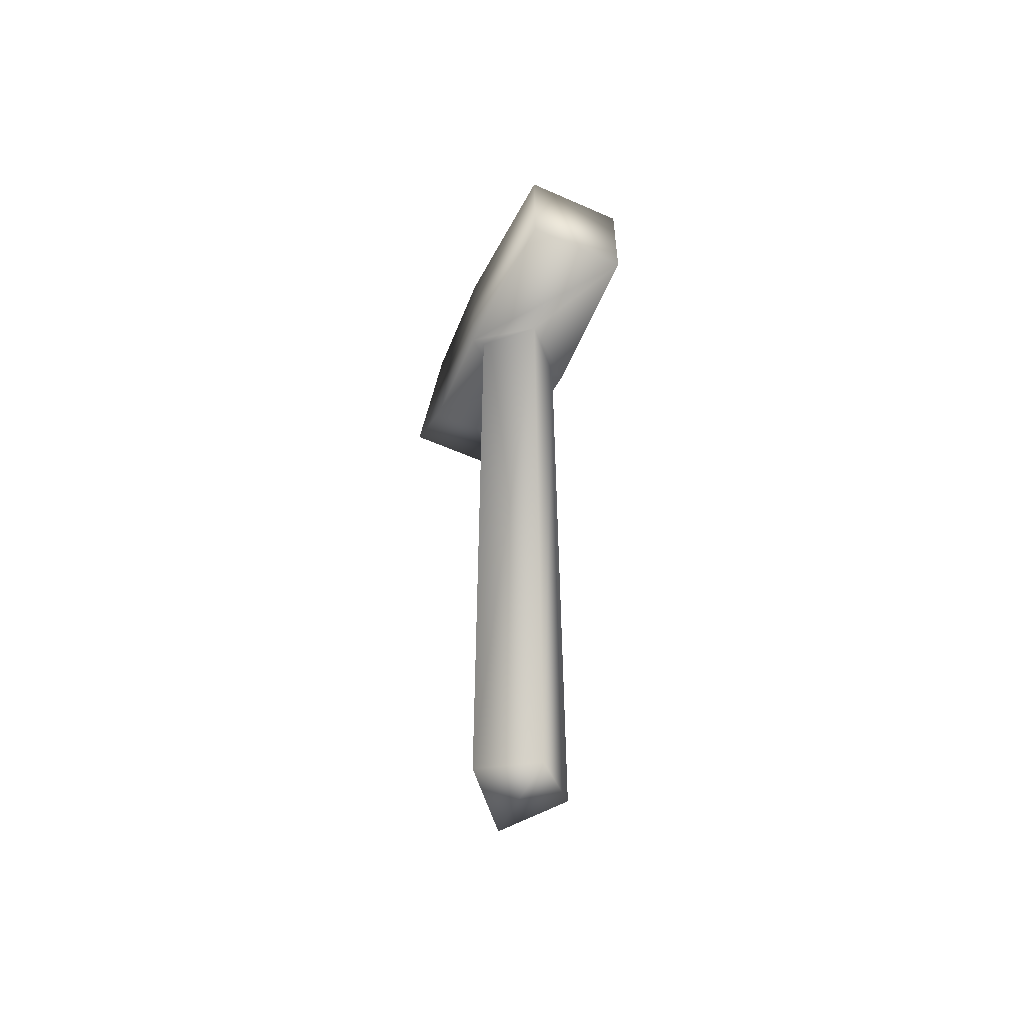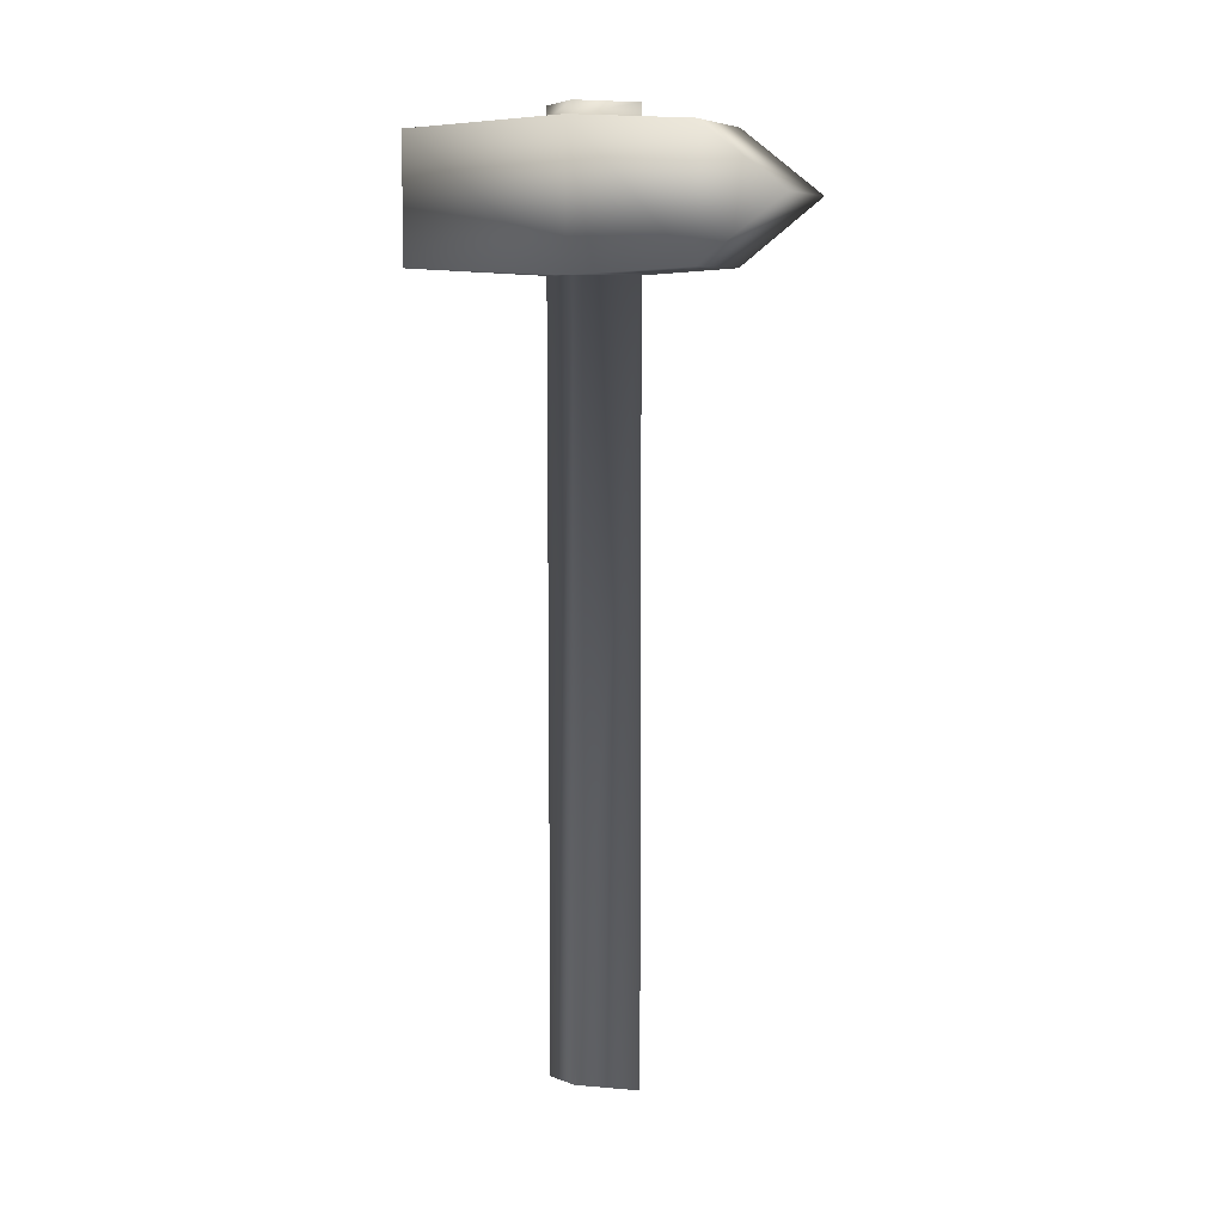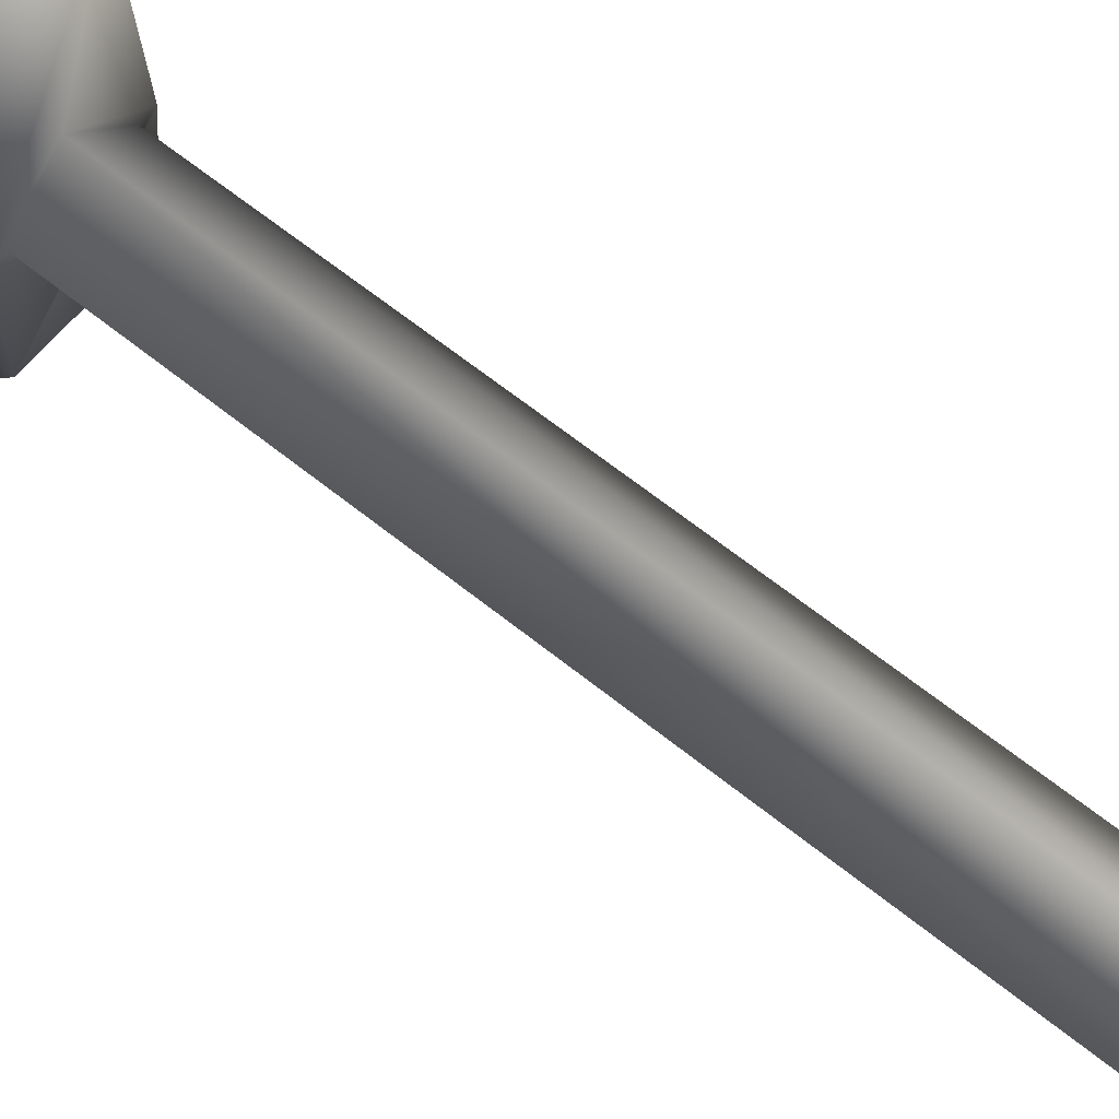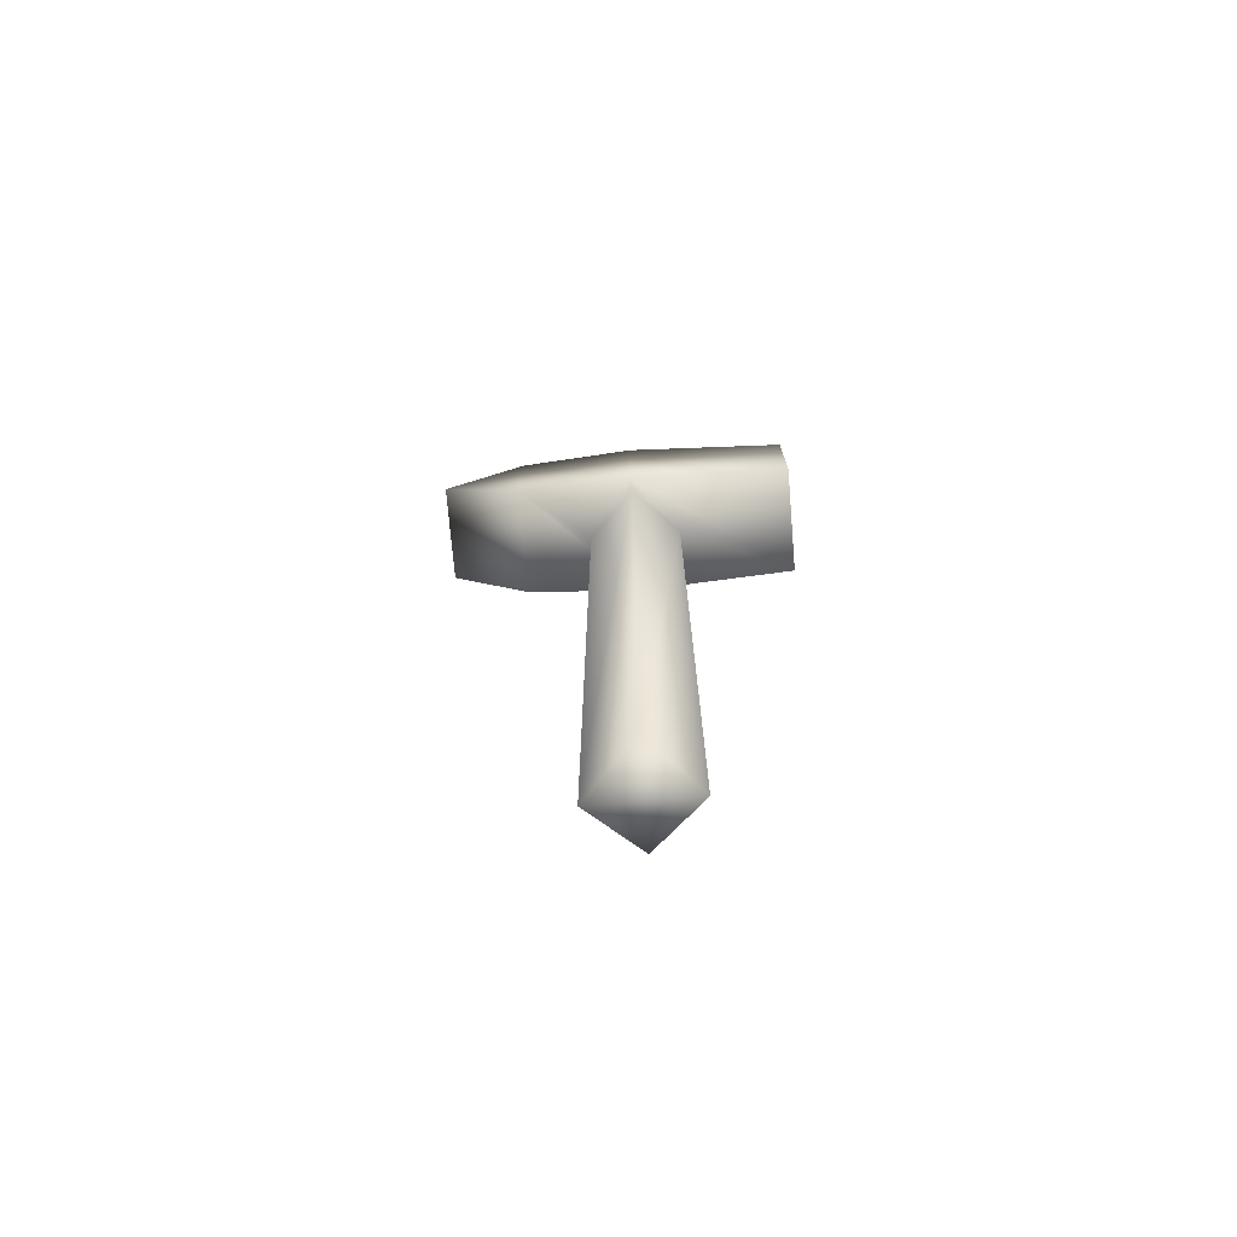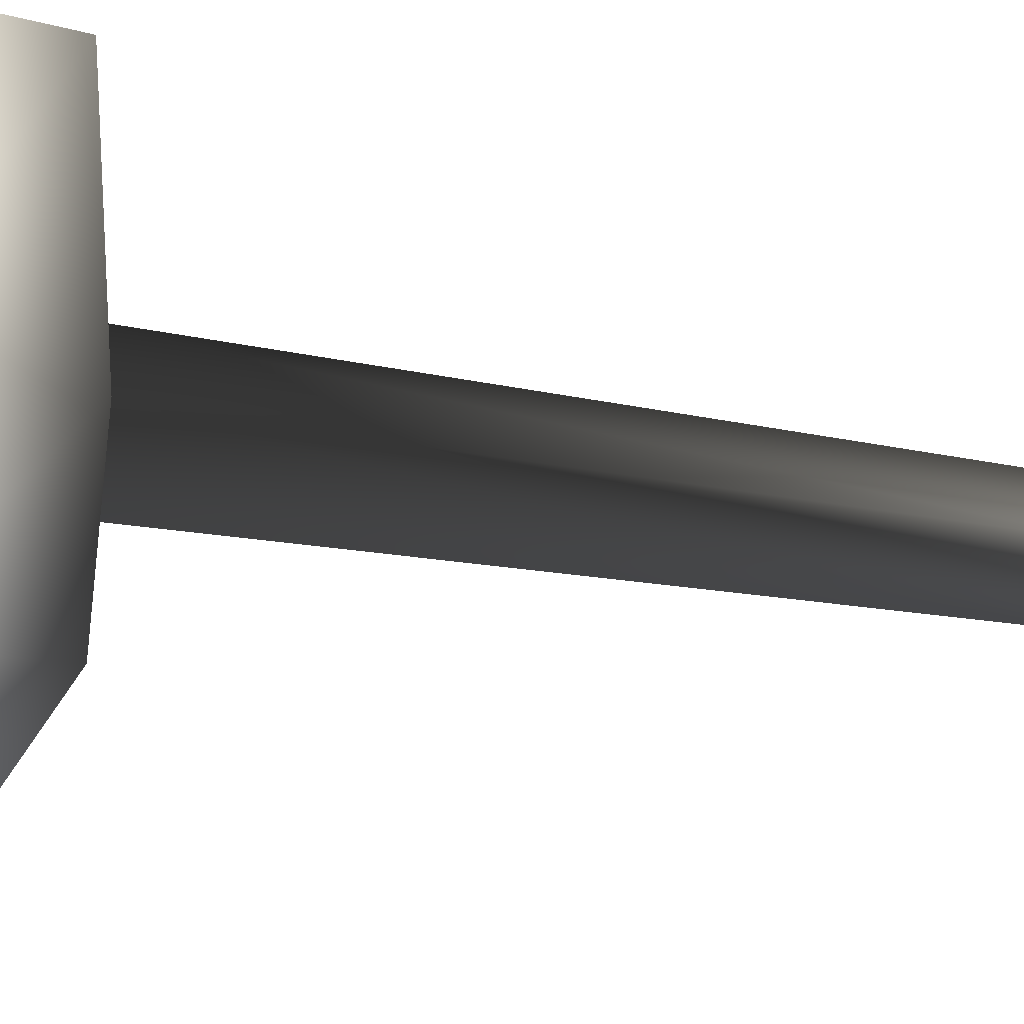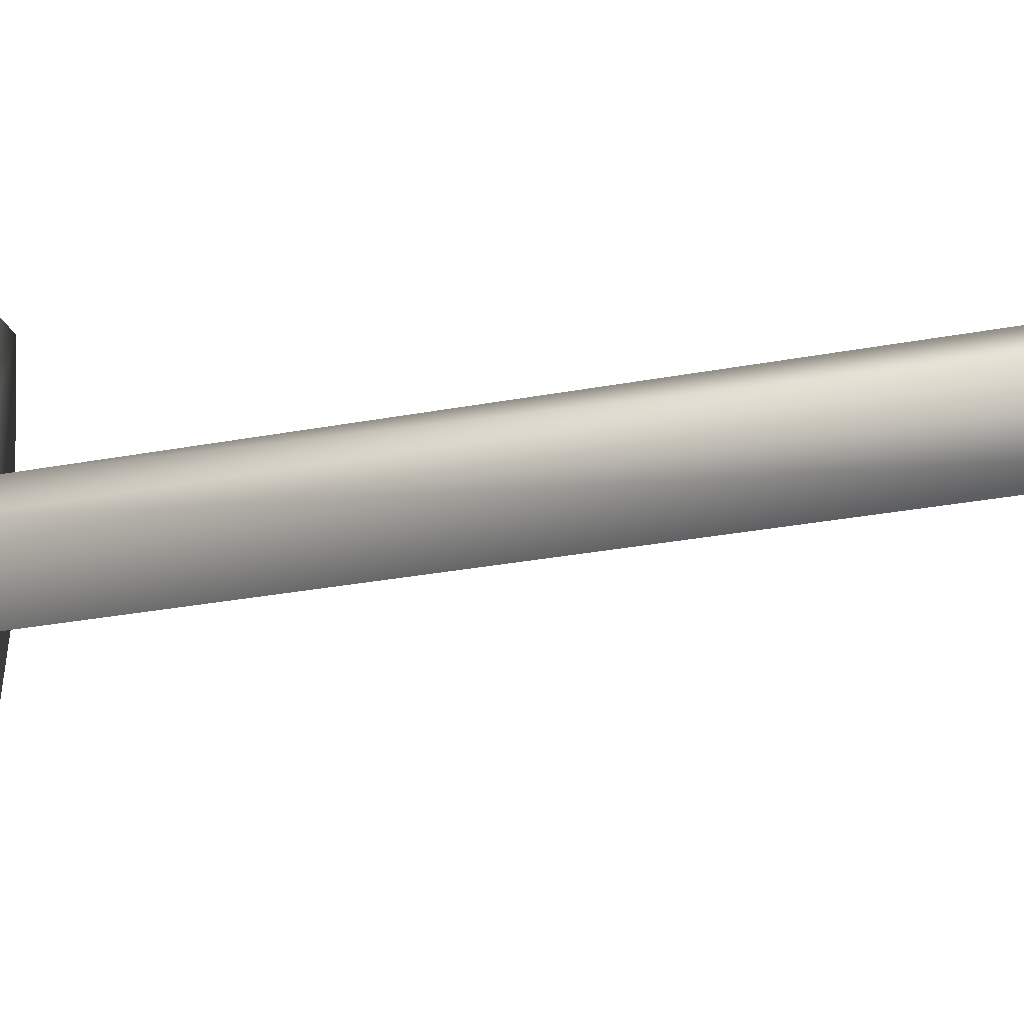
<metadata>
{"format":"obj","ext":"obj","renderer":"f3d","projection":"perspective","resolution":1024,"background":"white","views":[{"elev":-54.6,"azim":154.9,"up":"+Z"},{"elev":8.5,"azim":-66.7,"up":"+Z"},{"elev":62.8,"azim":129.4,"up":"+Y"},{"elev":-73.5,"azim":94.8,"up":"+Z"},{"elev":-7.5,"azim":46.1,"up":"+Y"},{"elev":-25.8,"azim":107.5,"up":"+Y"}]}
</metadata>
<code>
o hammer
v -0.06223 -0 0.588
v -0 0.06223 0.588
v -0.06223 0 -0.608
v -0 0.06223 -0.628
v 0 -0.06223 0.588
v 0.06223 0 0.588
v -0 -0.06223 -0.628
v 0.06223 0 -0.608
v -0.06223 -0 0.3868
v -0 0.06223 0.3868
v 0 -0.06223 0.3868
v 0.06223 0 0.3868
v -0.06223 -0 0.5703
v 0.06223 0 0.5703
v -0 0.06223 0.5703
v 0 -0.06223 0.5703
v 0.08146 0 0.3868
v -0.08146 -0 0.3868
v -0.08146 -0 0.5703
v 0.08146 0 0.5703
v -0.07331 0.2192 0.5611
v -0.07331 0.2192 0.396
v 0.07331 0.2192 0.396
v 0.07331 0.2192 0.5611
v 0.06598 -0.267 0.4786
v -0.06598 -0.267 0.4786
v 0.07331 -0.1583 0.5611
v 0.07331 -0.1583 0.396
v -0.07331 -0.1583 0.396
v -0.07331 -0.1583 0.5611
f 9 10 4 3
f 8 7 4
f 16 14 6 5
f 5 6 2
f 13 16 5 1
f 14 15 2 6
f 8 4 10 12
f 3 7 11 9
f 7 8 12 11
f 12 10 17
f 1 2 15 13
f 14 16 20
f 11 12 17
f 13 15 19
f 10 18 22
f 20 17 23 24
f 29 28 25 26
f 15 14 20
f 10 9 18
f 9 11 18
f 16 13 19
f 19 15 21
f 17 10 22 23
f 15 20 24 21
f 27 30 26 25
f 30 29 26
f 18 19 21 22
f 23 22 21 24
f 28 27 25
f 17 20 27 28
f 20 16 27
f 11 17 28
f 19 18 29 30
f 16 19 30 27
f 18 11 28 29
f 3 4 7
f 2 1 5

</code>
